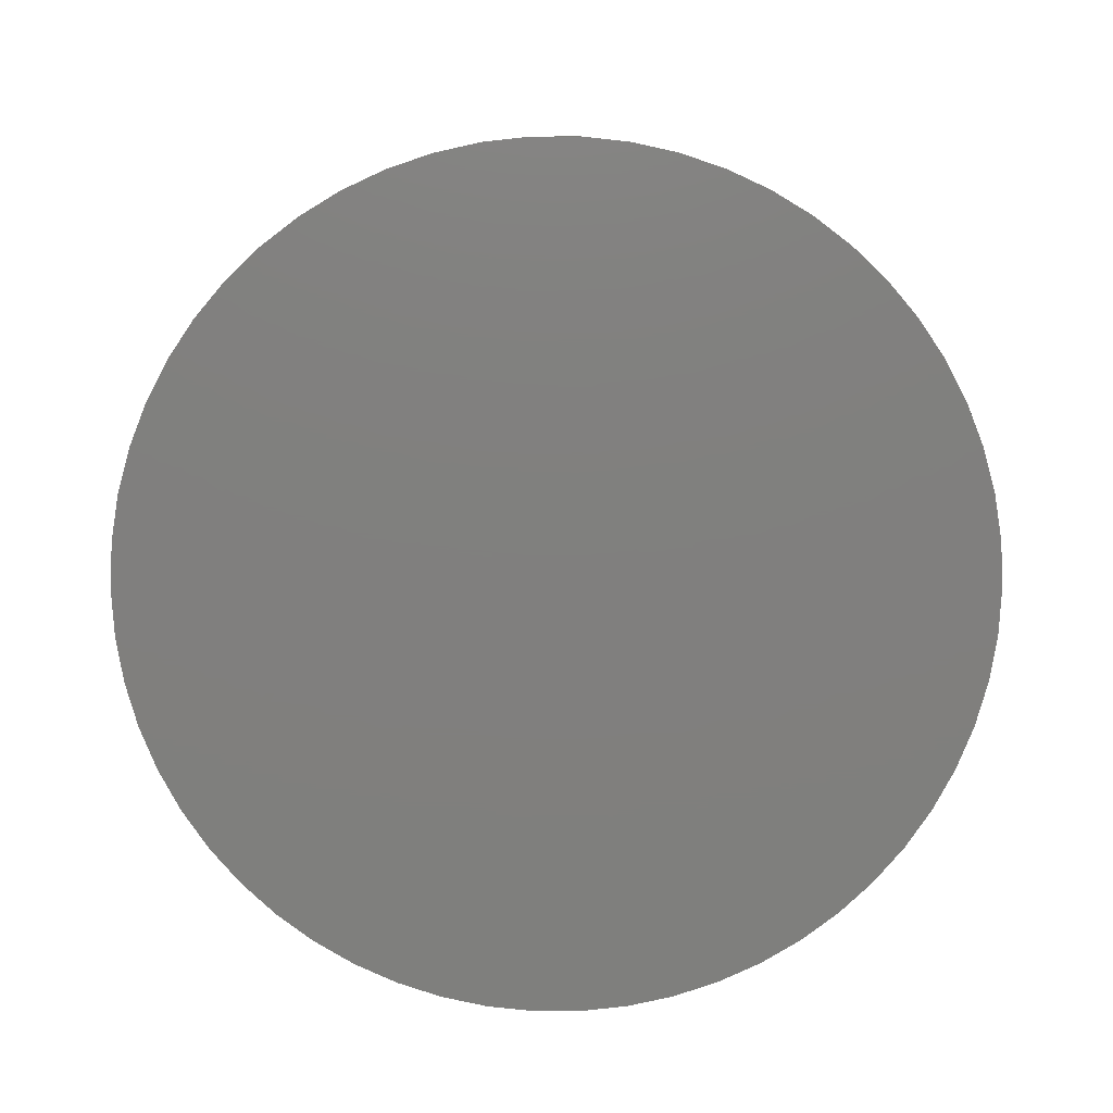
<metadata>
{"format":"stl","ext":"stl","renderer":"f3d","projection":"perspective","resolution":1024,"background":"white","views":[{"elev":-79.6,"azim":-55.8,"up":"+Z"}]}
</metadata>
<code>
# stl→obj: 442 verts, 888 faces
v -5.686 -7.5 9.729
v -5.087 -8.391 9.531
v -5 -7.5 9.868
v -6.327 -7.5 9.531
v -4.071 -7.991 9.881
v -3.877 -7.069 10
v -2.647 -7.615 10
v -5 -6.324 10
v -2.271 -9.546 9.531
v -2.771 -8.529 9.881
v -3.724 -9.078 9.531
v -1.403 -8.858 9.881
v -0.7632 -9.782 9.531
v -5.491e-16 -8.968 9.881
v -4.014e-16 -8.062 10
v 1.403 -8.858 9.881
v 1.342 -7.95 10
v 2.771 -8.529 9.881
v 2.647 -7.615 10
v 4.071 -7.991 9.881
v 3.877 -7.069 10
v 5 -7.5 9.868
v 5 -6.324 10
v 0.7632 -9.782 9.531
v 2.271 -9.546 9.531
v 3.724 -9.078 9.531
v 5.087 -8.391 9.531
v 5.686 -7.5 9.729
v 6.327 -7.5 9.531
v -1.342 -7.95 10
v -5 0 10
v 5 0 10
v -4.014e-16 8.062 10
v 1.342 7.95 10
v -1.342 7.95 10
v -2.647 7.615 10
v -3.877 7.069 10
v -5 6.324 10
v 5 6.324 10
v 3.877 7.069 10
v 2.647 7.615 10
v 5.686 7.5 9.729
v 5.087 8.391 9.531
v 5 7.5 9.868
v 6.327 7.5 9.531
v 4.071 7.991 9.881
v 2.271 9.546 9.531
v 2.771 8.529 9.881
v 3.724 9.078 9.531
v 1.403 8.858 9.881
v 0.7632 9.782 9.531
v -5.491e-16 8.968 9.881
v -1.403 8.858 9.881
v -2.771 8.529 9.881
v -4.071 7.991 9.881
v -5 7.5 9.868
v -0.7632 9.782 9.531
v -2.271 9.546 9.531
v -3.724 9.078 9.531
v -5.087 8.391 9.531
v -5.686 7.5 9.729
v -6.327 7.5 9.531
v -10 0.4012 16.5
v -10 -1.898e-16 16.55
v -10 -4.441e-16 20
v -10 1.463 19.86
v -10 0.775 16.34
v -10 1.096 16.1
v -10 2.87 19.43
v -10 1.342 15.78
v -10 1.497 15.4
v -10 4.167 18.74
v -10 1.55 15
v -10 5.303 17.8
v -10 1.497 14.6
v -10 6.236 16.67
v -10 3.429 9.093
v -10 6.929 15.37
v -10 7.356 13.96
v -10 5.333 8.653
v -10 7.5 12.5
v -10 6.376 8.349
v -10 7.5 7.979
v -10 -0.775 16.34
v -10 -1.463 19.86
v -10 -0.4012 16.5
v -10 -1.096 16.1
v -10 -2.87 19.43
v -10 -1.342 15.78
v -10 -1.497 15.4
v -10 -4.167 18.74
v -10 -1.55 15
v -10 -5.303 17.8
v -10 -1.497 14.6
v -10 -6.236 16.67
v -10 -3.429 9.093
v -10 -6.929 15.37
v -10 -7.356 13.96
v -10 -1.342 14.22
v -10 -1.678 9.342
v -10 -1.096 13.9
v -10 -0.775 13.66
v -10 -0.4012 13.5
v -10 -5.741e-11 9.423
v -10 0 13.45
v -10 0.4012 13.5
v -10 1.678 9.342
v -10 0.775 13.66
v -10 1.096 13.9
v -10 1.342 14.22
v -10 -5.333 8.653
v -10 -7.5 12.5
v -10 -6.376 8.349
v -10 -7.5 7.979
v -5 7.5 12.5
v -5 7.356 13.96
v -5 6.929 15.37
v -5 6.236 16.67
v -5 5.303 17.8
v -5 4.167 18.74
v -5 2.87 19.43
v -5 1.463 19.86
v -5 4.441e-16 20
v -5 -1.463 19.86
v -5 -2.87 19.43
v -5 -4.167 18.74
v -5 -5.303 17.8
v -5 -6.236 16.67
v -5 -6.929 15.37
v -5 -7.356 13.96
v -5 -7.5 12.5
v -8.076 7.5 8.833
v 10 -0.4012 16.5
v 10 1.898e-16 16.55
v 10 4.441e-16 20
v 10 -1.463 19.86
v 10 -0.775 16.34
v 10 -1.096 16.1
v 10 -2.87 19.43
v 10 -1.342 15.78
v 10 -1.497 15.4
v 10 -4.167 18.74
v 10 -1.55 15
v 10 -5.303 17.8
v 10 -1.497 14.6
v 10 -6.236 16.67
v 10 -3.429 9.093
v 10 -6.929 15.37
v 10 -7.356 13.96
v 10 -5.333 8.653
v 10 -7.5 12.5
v 10 -6.376 8.349
v 10 -7.5 7.979
v 10 0.775 16.34
v 10 1.463 19.86
v 10 0.4012 16.5
v 10 1.096 16.1
v 10 2.87 19.43
v 10 1.342 15.78
v 10 1.497 15.4
v 10 4.167 18.74
v 10 1.55 15
v 10 5.303 17.8
v 10 1.497 14.6
v 10 6.236 16.67
v 10 3.429 9.093
v 10 6.929 15.37
v 10 7.356 13.96
v 10 1.342 14.22
v 10 1.678 9.342
v 10 1.096 13.9
v 10 0.775 13.66
v 10 0.4012 13.5
v 10 5.741e-11 9.423
v 10 0 13.45
v 10 -0.4012 13.5
v 10 -1.678 9.342
v 10 -0.775 13.66
v 10 -1.096 13.9
v 10 -1.342 14.22
v 10 5.333 8.653
v 10 7.5 12.5
v 10 6.376 8.349
v 10 7.5 7.979
v 5 -7.5 12.5
v 5 -7.356 13.96
v 5 -6.929 15.37
v 5 -6.236 16.67
v 5 -5.303 17.8
v 5 -4.167 18.74
v 5 -2.87 19.43
v 5 -1.463 19.86
v 5 -4.441e-16 20
v 5 1.463 19.86
v 5 2.87 19.43
v 5 4.167 18.74
v 5 5.303 17.8
v 5 6.236 16.67
v 5 6.929 15.37
v 5 7.356 13.96
v 5 7.5 12.5
v -5 -0.4012 16.5
v -5 1.898e-16 16.55
v -5 -0.775 16.34
v -5 -1.096 16.1
v -5 -1.342 15.78
v -5 -1.497 15.4
v -5 -1.55 15
v -5 -1.497 14.6
v -5 -1.342 14.22
v -5 -1.096 13.9
v -5 -0.775 13.66
v -5 -0.4012 13.5
v -5 0 13.45
v -5 0.4012 13.5
v -5 0.775 13.66
v -5 1.096 13.9
v -5 1.342 14.22
v -5 1.497 14.6
v -5 1.55 15
v -5 1.497 15.4
v -5 1.342 15.78
v -5 1.096 16.1
v -5 0.775 16.34
v -5 0.4012 16.5
v 5 -0.4012 16.5
v 5 -0.775 16.34
v 5 -1.096 16.1
v 5 -1.342 15.78
v 5 -1.497 15.4
v 5 -1.55 15
v 5 -1.497 14.6
v 5 -1.342 14.22
v 5 -1.096 13.9
v 5 -0.775 13.66
v 5 -0.4012 13.5
v 5 0 13.45
v 5 0.4012 13.5
v 5 0.775 13.66
v 5 1.096 13.9
v 5 1.342 14.22
v 5 1.497 14.6
v 5 1.55 15
v 5 1.497 15.4
v 5 1.342 15.78
v 5 1.096 16.1
v 5 0.775 16.34
v 5 0.4012 16.5
v 5 -1.898e-16 16.55
v 8.076 7.5 8.833
v 8.076 -7.5 8.833
v -8.076 -7.5 8.833
v 9.353 -13.79 5.574
v 7.807 -14.73 5.574
v 6.169 -15.48 5.574
v 9.253 -23.22 0.7624
v 6.688 -24.09 0.7624
v 11.71 -22.09 0.7624
v 14.03 -20.69 0.7624
v 10.79 -12.7 5.574
v 16.18 -19.05 0.7624
v 12.1 -11.46 5.574
v 18.15 -17.19 0.7624
v 13.27 -10.09 5.574
v 19.9 -15.13 0.7624
v 14.28 -8.593 5.574
v 21.42 -12.89 0.7624
v 15.13 -6.998 5.574
v 22.69 -10.5 0.7624
v 15.79 -5.322 5.574
v 23.69 -7.983 0.7624
v 16.28 -3.583 5.574
v 24.42 -5.374 0.7624
v 16.57 -1.802 5.574
v 24.85 -2.703 0.7624
v 16.67 5.316e-11 5.574
v 25 0 0.7624
v 16.57 1.802 5.574
v 24.85 2.703 0.7624
v 16.28 3.583 5.574
v 24.42 5.374 0.7624
v 15.79 5.322 5.574
v 23.69 7.983 0.7624
v 15.13 6.998 5.574
v 22.69 10.5 0.7624
v 14.28 8.593 5.574
v 21.42 12.89 0.7624
v 13.27 10.09 5.574
v 19.9 15.13 0.7624
v 12.1 11.46 5.574
v 18.15 17.19 0.7624
v 10.79 12.7 5.574
v 16.18 19.05 0.7624
v 9.353 13.79 5.574
v 14.03 20.69 0.7624
v 7.807 14.73 5.574
v 11.71 22.09 0.7624
v 6.169 15.48 5.574
v 9.253 23.22 0.7624
v 4.459 16.06 5.574
v 6.688 24.09 0.7624
v 2.696 16.45 5.574
v 4.045 24.67 0.7624
v 0.9023 16.64 5.574
v 1.353 24.96 0.7624
v -0.9023 16.64 5.574
v -1.353 24.96 0.7624
v -2.696 16.45 5.574
v -4.045 24.67 0.7624
v -4.459 16.06 5.574
v -6.688 24.09 0.7624
v -6.169 15.48 5.574
v -9.253 23.22 0.7624
v -7.807 14.73 5.574
v -11.71 22.09 0.7624
v -9.353 13.79 5.574
v -14.03 20.69 0.7624
v -10.79 12.7 5.574
v -16.18 19.05 0.7624
v -12.1 11.46 5.574
v -18.15 17.19 0.7624
v -13.27 10.09 5.574
v -19.9 15.13 0.7624
v -14.28 8.593 5.574
v -21.42 12.89 0.7624
v -15.13 6.998 5.574
v -22.69 10.5 0.7624
v -15.79 5.322 5.574
v -23.69 7.983 0.7624
v -16.28 3.583 5.574
v -24.42 5.374 0.7624
v -16.57 1.802 5.574
v -24.85 2.703 0.7624
v -16.67 -2.041e-15 5.574
v -25 -3.062e-15 0.7624
v -16.57 -1.802 5.574
v -24.85 -2.703 0.7624
v -16.28 -3.583 5.574
v -24.42 -5.374 0.7624
v -15.79 -5.322 5.574
v -23.69 -7.983 0.7624
v -15.13 -6.998 5.574
v -22.69 -10.5 0.7624
v -14.28 -8.593 5.574
v -21.42 -12.89 0.7624
v -13.27 -10.09 5.574
v -19.9 -15.13 0.7624
v -12.1 -11.46 5.574
v -18.15 -17.19 0.7624
v -10.79 -12.7 5.574
v -16.18 -19.05 0.7624
v -9.353 -13.79 5.574
v -14.03 -20.69 0.7624
v -7.807 -14.73 5.574
v -11.71 -22.09 0.7624
v -6.169 -15.48 5.574
v -9.253 -23.22 0.7624
v -4.459 -16.06 5.574
v -6.688 -24.09 0.7624
v -2.696 -16.45 5.574
v -4.045 -24.67 0.7624
v -0.9023 -16.64 5.574
v -1.353 -24.96 0.7624
v 0.9023 -16.64 5.574
v 1.353 -24.96 0.7624
v 2.696 -16.45 5.574
v 4.045 -24.67 0.7624
v 4.459 -16.06 5.574
v -24.85 -2.703 0
v -25 -3.062e-15 0
v -24.42 -5.374 0
v -23.69 -7.983 0
v -22.69 -10.5 0
v -21.42 -12.89 0
v -19.9 -15.13 0
v -18.15 -17.19 0
v -16.18 -19.05 0
v -14.03 -20.69 0
v -11.71 -22.09 0
v -9.253 -23.22 0
v -6.688 -24.09 0
v -4.045 -24.67 0
v -1.353 -24.96 0
v 1.353 -24.96 0
v 4.045 -24.67 0
v 6.688 -24.09 0
v 9.253 -23.22 0
v 11.71 -22.09 0
v 14.03 -20.69 0
v 16.18 -19.05 0
v 18.15 -17.19 0
v 19.9 -15.13 0
v 21.42 -12.89 0
v 22.69 -10.5 0
v 23.69 -7.983 0
v 24.42 -5.374 0
v 24.85 -2.703 0
v 25 0 0
v 24.85 2.703 0
v 24.42 5.374 0
v 23.69 7.983 0
v 22.69 10.5 0
v 21.42 12.89 0
v 19.9 15.13 0
v 18.15 17.19 0
v 16.18 19.05 0
v 14.03 20.69 0
v 11.71 22.09 0
v 9.253 23.22 0
v 6.688 24.09 0
v 4.045 24.67 0
v 1.353 24.96 0
v -1.353 24.96 0
v -4.045 24.67 0
v -6.688 24.09 0
v -9.253 23.22 0
v -11.71 22.09 0
v -14.03 20.69 0
v -16.18 19.05 0
v -18.15 17.19 0
v -19.9 15.13 0
v -21.42 12.89 0
v -22.69 10.5 0
v -23.69 7.983 0
v -24.42 5.374 0
v -24.85 2.703 0
v -15 5 0
v -15 15 0
v -5 15 0
v 5 15 0
v 15 15 0
v 15 5 0
v 5 5 0
v 5 -5 0
v -5 -5 0
v -5 -15 0
v -15 -15 0
v -15 -5 0
v -5 5 0
v 15 -5 0
v 15 -15 0
v 5 -15 0
f 1 2 3
f 1 4 2
f 3 2 5
f 6 5 7
f 6 3 5
f 6 8 3
f 9 10 11
f 9 12 10
f 9 13 12
f 12 13 14
f 15 14 16
f 17 16 18
f 19 18 20
f 21 20 22
f 23 21 22
f 13 24 14
f 14 24 16
f 16 24 25
f 18 25 26
f 20 26 27
f 22 27 28
f 22 20 27
f 16 25 18
f 18 26 20
f 27 29 28
f 21 19 20
f 19 17 18
f 17 15 16
f 14 15 12
f 12 15 30
f 10 30 7
f 5 10 7
f 5 11 10
f 5 2 11
f 12 30 10
f 8 6 31
f 31 6 7
f 30 31 7
f 30 15 31
f 31 15 32
f 33 32 34
f 33 31 32
f 33 35 31
f 31 35 36
f 37 31 36
f 37 38 31
f 15 17 32
f 32 17 19
f 21 32 19
f 21 23 32
f 39 40 32
f 32 40 41
f 34 32 41
f 42 43 44
f 42 45 43
f 44 43 46
f 40 46 41
f 40 44 46
f 40 39 44
f 47 48 49
f 47 50 48
f 47 51 50
f 50 51 52
f 33 52 53
f 35 53 54
f 36 54 55
f 37 55 56
f 38 37 56
f 51 57 52
f 52 57 53
f 53 57 58
f 54 58 59
f 55 59 60
f 56 60 61
f 56 55 60
f 53 58 54
f 54 59 55
f 60 62 61
f 37 36 55
f 36 35 54
f 35 33 53
f 52 33 50
f 50 33 34
f 48 34 41
f 46 48 41
f 46 49 48
f 46 43 49
f 50 34 48
f 63 64 65
f 66 63 65
f 66 67 63
f 66 68 67
f 66 69 68
f 68 69 70
f 70 69 71
f 71 69 72
f 73 72 74
f 75 74 76
f 77 76 78
f 79 77 78
f 79 80 77
f 79 81 80
f 80 81 82
f 82 81 83
f 84 85 86
f 84 87 85
f 85 87 88
f 88 87 89
f 90 88 89
f 90 91 88
f 90 92 91
f 91 92 93
f 93 92 94
f 95 94 96
f 97 96 98
f 97 95 96
f 94 99 96
f 96 99 100
f 100 99 101
f 102 100 101
f 102 103 100
f 100 103 104
f 104 103 105
f 106 104 105
f 106 107 104
f 106 108 107
f 107 108 109
f 110 107 109
f 110 77 107
f 110 75 77
f 77 75 76
f 75 73 74
f 73 71 72
f 98 111 112
f 98 96 111
f 95 93 94
f 85 65 86
f 86 65 64
f 111 113 112
f 112 113 114
f 115 81 116
f 116 81 79
f 117 79 78
f 118 78 76
f 119 76 74
f 120 74 72
f 121 72 69
f 122 69 66
f 123 66 65
f 124 65 85
f 125 85 88
f 126 88 91
f 127 91 93
f 128 93 95
f 129 95 97
f 130 97 98
f 131 98 112
f 131 130 98
f 116 79 117
f 117 78 118
f 118 76 119
f 119 74 120
f 120 72 121
f 121 69 122
f 122 66 123
f 123 65 124
f 124 85 125
f 125 88 126
f 126 91 127
f 127 93 128
f 128 95 129
f 129 97 130
f 115 62 81
f 115 61 62
f 115 56 61
f 62 132 81
f 81 132 83
f 133 134 135
f 136 133 135
f 136 137 133
f 136 138 137
f 136 139 138
f 138 139 140
f 140 139 141
f 141 139 142
f 143 142 144
f 145 144 146
f 147 146 148
f 149 147 148
f 149 150 147
f 149 151 150
f 150 151 152
f 152 151 153
f 154 155 156
f 154 157 155
f 155 157 158
f 158 157 159
f 160 158 159
f 160 161 158
f 160 162 161
f 161 162 163
f 163 162 164
f 165 164 166
f 167 166 168
f 167 165 166
f 164 169 166
f 166 169 170
f 170 169 171
f 172 170 171
f 172 173 170
f 170 173 174
f 174 173 175
f 176 174 175
f 176 177 174
f 176 178 177
f 177 178 179
f 180 177 179
f 180 147 177
f 180 145 147
f 147 145 146
f 145 143 144
f 143 141 142
f 168 181 182
f 168 166 181
f 165 163 164
f 155 135 156
f 156 135 134
f 181 183 182
f 182 183 184
f 185 151 186
f 186 151 149
f 187 149 148
f 188 148 146
f 189 146 144
f 190 144 142
f 191 142 139
f 192 139 136
f 193 136 135
f 194 135 155
f 195 155 158
f 196 158 161
f 197 161 163
f 198 163 165
f 199 165 167
f 200 167 168
f 201 168 182
f 201 200 168
f 186 149 187
f 187 148 188
f 188 146 189
f 189 144 190
f 190 142 191
f 191 139 192
f 192 136 193
f 193 135 194
f 194 155 195
f 195 158 196
f 196 161 197
f 197 163 198
f 198 165 199
f 199 167 200
f 202 86 203
f 202 84 86
f 202 204 84
f 84 204 87
f 87 204 205
f 89 205 206
f 90 206 207
f 92 207 208
f 94 208 209
f 99 209 210
f 101 210 211
f 102 211 212
f 103 212 213
f 105 213 214
f 106 214 215
f 108 215 216
f 109 216 217
f 110 217 218
f 75 218 219
f 73 219 220
f 71 220 221
f 70 221 222
f 68 222 223
f 67 223 224
f 63 224 225
f 64 225 203
f 86 64 203
f 87 205 89
f 89 206 90
f 90 207 92
f 92 208 94
f 94 209 99
f 99 210 101
f 101 211 102
f 102 212 103
f 103 213 105
f 105 214 106
f 106 215 108
f 108 216 109
f 109 217 110
f 110 218 75
f 75 219 73
f 73 220 71
f 71 221 70
f 70 222 68
f 68 223 67
f 67 224 63
f 63 225 64
f 133 226 134
f 133 227 226
f 133 137 227
f 227 137 228
f 228 137 138
f 229 138 140
f 230 140 141
f 231 141 143
f 232 143 145
f 233 145 180
f 234 180 179
f 235 179 178
f 236 178 176
f 237 176 175
f 238 175 173
f 239 173 172
f 240 172 171
f 241 171 169
f 242 169 164
f 243 164 162
f 244 162 160
f 245 160 159
f 246 159 157
f 247 157 154
f 248 154 156
f 249 156 134
f 226 249 134
f 228 138 229
f 229 140 230
f 230 141 231
f 231 143 232
f 232 145 233
f 233 180 234
f 234 179 235
f 235 178 236
f 236 176 237
f 237 175 238
f 238 173 239
f 239 172 240
f 240 171 241
f 241 169 242
f 242 164 243
f 243 162 244
f 244 160 245
f 245 159 246
f 246 157 247
f 247 154 248
f 248 156 249
f 182 45 201
f 182 250 45
f 182 184 250
f 45 42 201
f 201 42 44
f 185 29 151
f 185 28 29
f 185 22 28
f 29 251 151
f 151 251 153
f 22 185 23
f 23 185 186
f 232 186 187
f 188 232 187
f 188 231 232
f 188 189 231
f 231 189 230
f 230 189 190
f 229 190 191
f 228 191 192
f 227 192 226
f 227 228 192
f 23 186 232
f 233 23 232
f 233 234 23
f 23 234 32
f 32 234 235
f 236 32 235
f 236 237 32
f 32 237 238
f 239 32 238
f 239 240 32
f 32 240 39
f 39 240 241
f 242 39 241
f 242 200 39
f 242 199 200
f 242 198 199
f 242 243 198
f 198 243 197
f 197 243 244
f 196 244 245
f 195 245 246
f 194 246 247
f 248 194 247
f 248 193 194
f 248 249 193
f 193 249 226
f 192 193 226
f 230 190 229
f 229 191 228
f 194 195 246
f 195 196 245
f 196 197 244
f 200 201 39
f 39 201 44
f 112 4 131
f 112 252 4
f 112 114 252
f 4 1 131
f 131 1 3
f 56 115 38
f 38 115 116
f 219 116 117
f 118 219 117
f 118 220 219
f 118 119 220
f 220 119 221
f 221 119 120
f 222 120 121
f 223 121 122
f 224 122 225
f 224 223 122
f 38 116 219
f 218 38 219
f 218 217 38
f 38 217 31
f 31 217 216
f 215 31 216
f 215 214 31
f 31 214 213
f 212 31 213
f 212 211 31
f 31 211 8
f 8 211 210
f 209 8 210
f 209 130 8
f 209 129 130
f 209 128 129
f 209 208 128
f 128 208 127
f 127 208 207
f 126 207 206
f 125 206 205
f 124 205 204
f 202 124 204
f 202 123 124
f 202 203 123
f 123 203 225
f 122 123 225
f 221 120 222
f 222 121 223
f 124 125 205
f 125 126 206
f 126 127 207
f 130 131 8
f 8 131 3
f 27 253 29
f 27 254 253
f 27 26 254
f 254 26 255
f 256 255 257
f 256 254 255
f 256 258 254
f 254 258 253
f 253 258 259
f 260 259 261
f 262 261 263
f 264 263 265
f 266 265 267
f 268 267 269
f 270 269 271
f 272 271 273
f 274 273 275
f 276 275 277
f 278 277 279
f 280 279 281
f 282 281 283
f 284 283 285
f 286 285 287
f 288 287 289
f 290 289 291
f 292 291 293
f 294 293 295
f 296 295 297
f 298 297 299
f 300 299 301
f 302 301 303
f 304 303 305
f 306 305 307
f 308 307 309
f 310 309 311
f 312 311 313
f 314 313 315
f 316 315 317
f 318 317 319
f 320 319 321
f 322 321 323
f 324 323 325
f 326 325 327
f 328 327 329
f 330 329 331
f 332 331 333
f 334 333 335
f 336 335 337
f 338 337 339
f 340 339 341
f 342 341 343
f 344 343 345
f 346 345 347
f 348 347 349
f 350 349 351
f 352 351 353
f 354 353 355
f 356 355 357
f 358 357 359
f 360 359 361
f 362 361 363
f 364 363 365
f 366 365 367
f 368 367 257
f 255 368 257
f 255 26 368
f 368 26 25
f 366 25 24
f 364 24 13
f 362 13 360
f 361 362 360
f 368 25 366
f 367 368 366
f 366 24 364
f 365 366 364
f 13 9 360
f 360 9 358
f 359 360 358
f 9 11 358
f 358 11 356
f 357 358 356
f 356 11 354
f 355 356 354
f 4 352 2
f 4 350 352
f 4 348 350
f 4 252 348
f 348 252 346
f 347 348 346
f 252 114 346
f 346 114 344
f 345 346 344
f 114 113 344
f 344 113 111
f 342 111 96
f 340 96 338
f 339 340 338
f 344 111 342
f 343 344 342
f 96 100 338
f 338 100 336
f 337 338 336
f 100 104 336
f 336 104 334
f 335 336 334
f 334 104 332
f 333 334 332
f 77 330 107
f 77 328 330
f 77 326 328
f 77 80 326
f 326 80 324
f 325 326 324
f 80 82 324
f 324 82 322
f 323 324 322
f 82 83 322
f 322 83 132
f 320 132 62
f 318 62 316
f 317 318 316
f 322 132 320
f 321 322 320
f 62 60 316
f 316 60 314
f 315 316 314
f 60 59 314
f 314 59 312
f 313 314 312
f 312 59 310
f 311 312 310
f 57 308 58
f 57 306 308
f 57 51 306
f 306 51 304
f 305 306 304
f 304 51 302
f 303 304 302
f 49 300 47
f 49 298 300
f 49 296 298
f 49 43 296
f 296 43 294
f 295 296 294
f 43 45 294
f 294 45 292
f 293 294 292
f 292 45 290
f 291 292 290
f 184 288 250
f 184 286 288
f 184 183 286
f 286 183 181
f 284 181 166
f 282 166 280
f 281 282 280
f 286 181 284
f 285 286 284
f 166 170 280
f 280 170 278
f 279 280 278
f 170 174 278
f 278 174 276
f 277 278 276
f 276 174 274
f 275 276 274
f 147 272 177
f 147 270 272
f 147 268 270
f 147 150 268
f 268 150 266
f 267 268 266
f 150 152 266
f 266 152 264
f 265 266 264
f 152 153 264
f 264 153 251
f 262 251 29
f 260 29 253
f 259 260 253
f 264 251 262
f 263 264 262
f 340 341 342
f 96 340 342
f 348 349 350
f 350 351 352
f 352 353 354
f 2 354 11
f 2 352 354
f 362 363 364
f 13 362 364
f 260 261 262
f 29 260 262
f 268 269 270
f 270 271 272
f 272 273 274
f 177 274 174
f 177 272 274
f 282 283 284
f 166 282 284
f 286 287 288
f 288 289 290
f 250 290 45
f 250 288 290
f 296 297 298
f 298 299 300
f 300 301 302
f 47 302 51
f 47 300 302
f 306 307 308
f 308 309 310
f 58 310 59
f 58 308 310
f 318 319 320
f 62 318 320
f 326 327 328
f 328 329 330
f 330 331 332
f 107 332 104
f 107 330 332
f 369 337 370
f 369 339 337
f 369 371 339
f 339 371 341
f 341 371 372
f 343 372 373
f 345 373 374
f 347 374 375
f 349 375 376
f 351 376 377
f 353 377 378
f 355 378 379
f 357 379 380
f 359 380 381
f 361 381 382
f 363 382 383
f 365 383 384
f 367 384 385
f 257 385 386
f 256 386 387
f 258 387 388
f 259 388 389
f 261 389 390
f 263 390 391
f 265 391 392
f 267 392 393
f 269 393 394
f 271 394 395
f 273 395 396
f 275 396 397
f 277 397 398
f 279 398 399
f 281 399 400
f 283 400 401
f 285 401 402
f 287 402 403
f 289 403 404
f 291 404 405
f 293 405 406
f 295 406 407
f 297 407 408
f 299 408 409
f 301 409 410
f 303 410 411
f 305 411 412
f 307 412 413
f 309 413 414
f 311 414 415
f 313 415 416
f 315 416 417
f 317 417 418
f 319 418 419
f 321 419 420
f 323 420 421
f 325 421 422
f 327 422 423
f 329 423 424
f 331 424 425
f 333 425 426
f 335 426 370
f 337 335 370
f 341 372 343
f 343 373 345
f 345 374 347
f 347 375 349
f 349 376 351
f 351 377 353
f 353 378 355
f 355 379 357
f 357 380 359
f 359 381 361
f 361 382 363
f 363 383 365
f 365 384 367
f 367 385 257
f 257 386 256
f 256 387 258
f 258 388 259
f 259 389 261
f 261 390 263
f 263 391 265
f 265 392 267
f 267 393 269
f 269 394 271
f 271 395 273
f 273 396 275
f 275 397 277
f 277 398 279
f 279 399 281
f 281 400 283
f 283 401 285
f 285 402 287
f 287 403 289
f 289 404 291
f 291 405 293
f 293 406 295
f 295 407 297
f 297 408 299
f 299 409 301
f 301 410 303
f 303 411 305
f 305 412 307
f 307 413 309
f 309 414 311
f 311 415 313
f 313 416 315
f 315 417 317
f 317 418 319
f 319 419 321
f 321 420 323
f 323 421 325
f 325 422 327
f 327 423 329
f 329 424 331
f 331 425 333
f 333 426 335
f 426 427 370
f 426 425 427
f 427 425 424
f 423 427 424
f 423 422 427
f 427 422 428
f 429 428 418
f 417 429 418
f 417 416 429
f 429 416 415
f 414 429 415
f 414 413 429
f 429 413 412
f 430 412 411
f 410 430 411
f 410 409 430
f 430 409 408
f 407 430 408
f 407 431 430
f 407 406 431
f 431 406 405
f 404 431 405
f 404 403 431
f 431 403 432
f 433 432 434
f 435 434 436
f 437 436 378
f 377 437 378
f 377 376 437
f 437 376 375
f 374 437 375
f 374 438 437
f 374 373 438
f 438 373 372
f 371 438 372
f 371 369 438
f 438 369 370
f 427 438 370
f 427 439 438
f 427 429 439
f 427 428 429
f 422 421 428
f 428 421 420
f 419 428 420
f 419 418 428
f 429 412 430
f 439 430 433
f 435 433 434
f 435 439 433
f 435 438 439
f 435 437 438
f 435 436 437
f 403 402 432
f 432 402 401
f 400 432 401
f 400 399 432
f 432 399 398
f 440 398 397
f 396 440 397
f 396 395 440
f 440 395 394
f 393 440 394
f 393 441 440
f 393 392 441
f 441 392 391
f 390 441 391
f 390 389 441
f 441 389 442
f 440 442 434
f 432 440 434
f 432 398 440
f 389 388 442
f 442 388 387
f 386 442 387
f 386 385 442
f 442 385 384
f 383 442 384
f 383 436 442
f 383 382 436
f 436 382 381
f 380 436 381
f 380 379 436
f 436 379 378
f 441 442 440
f 442 436 434
f 430 439 429
f 431 432 433
f 430 431 433

</code>
